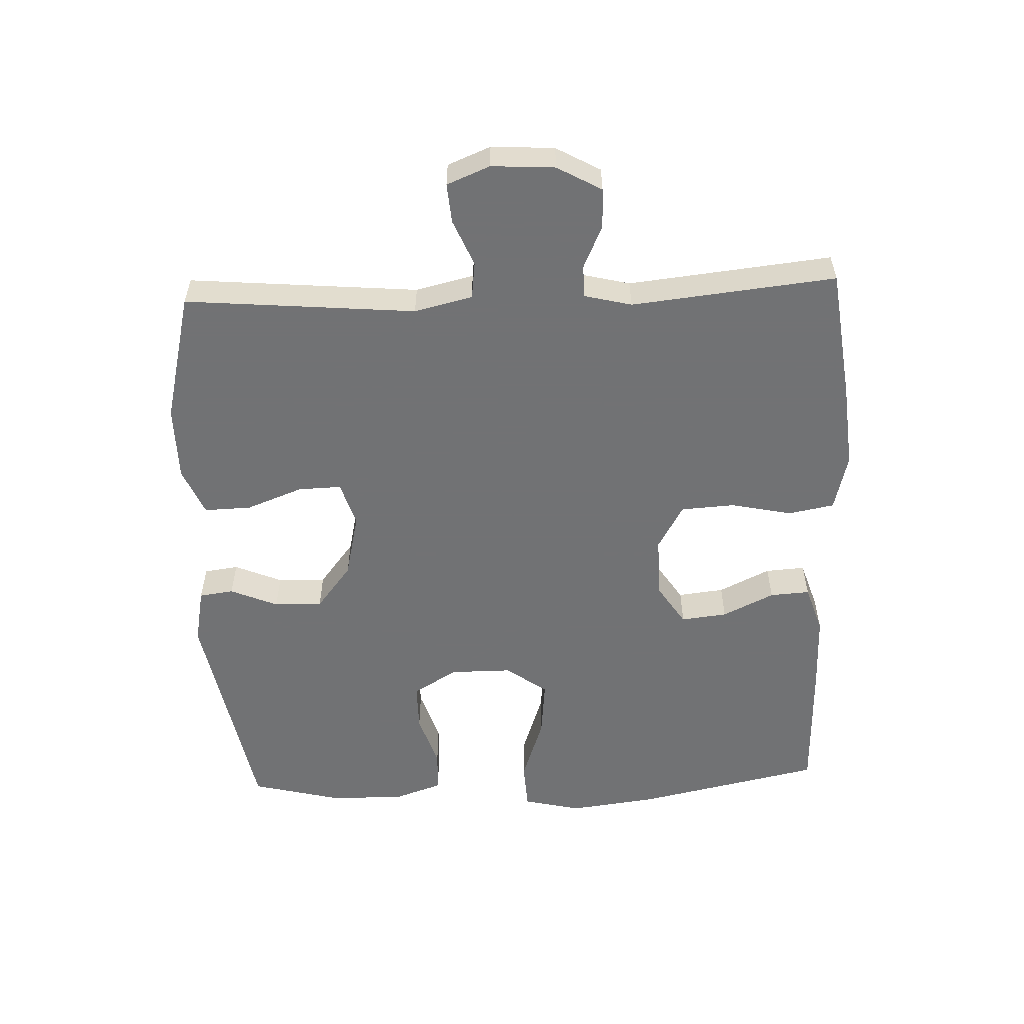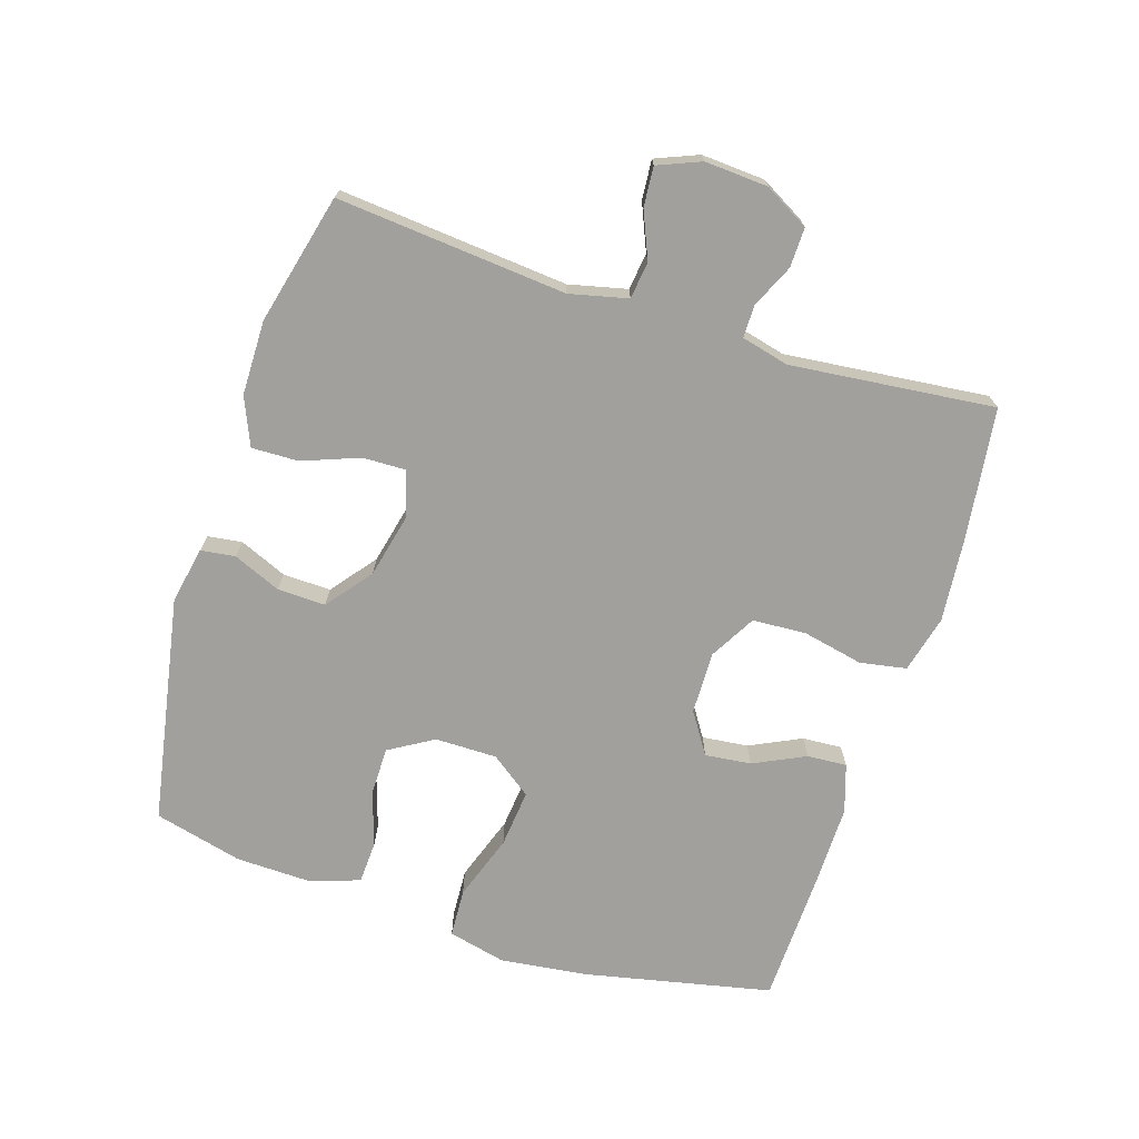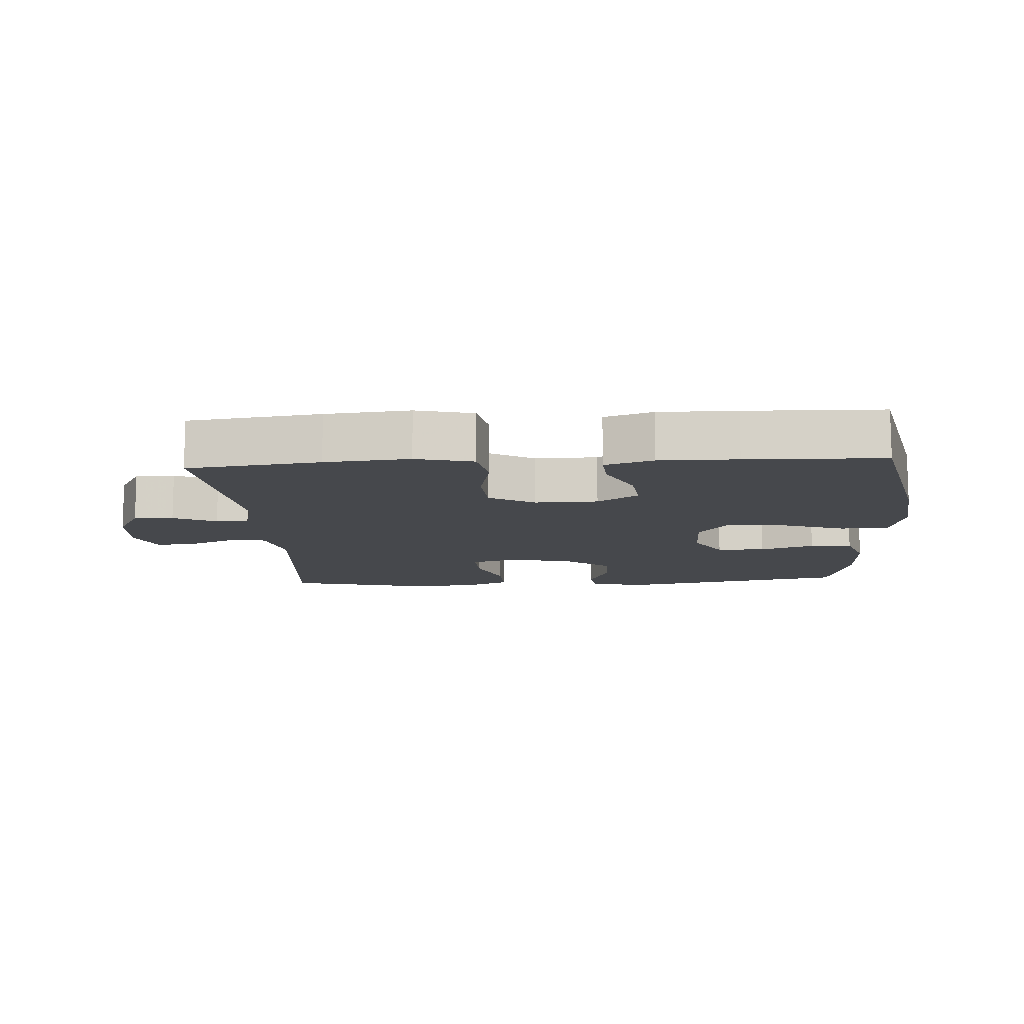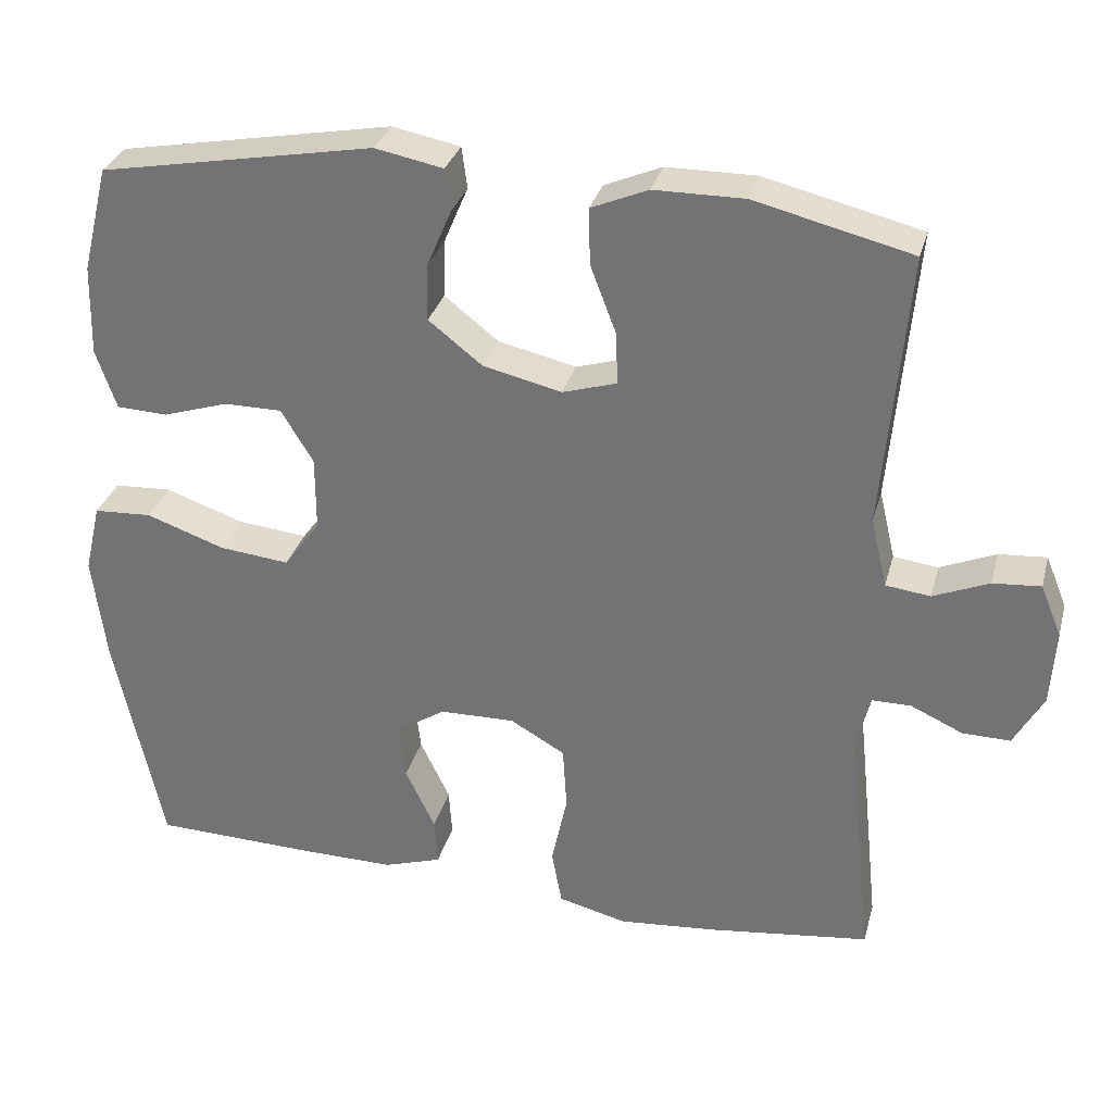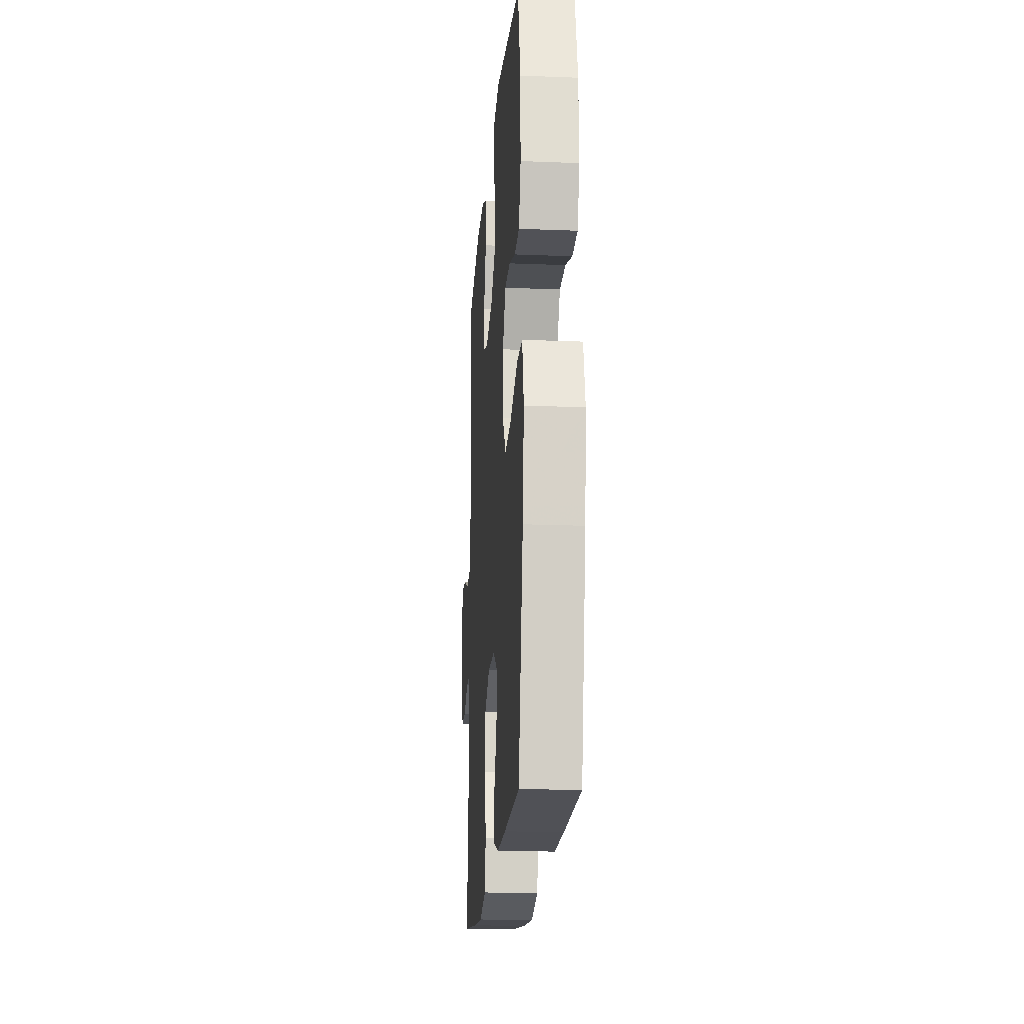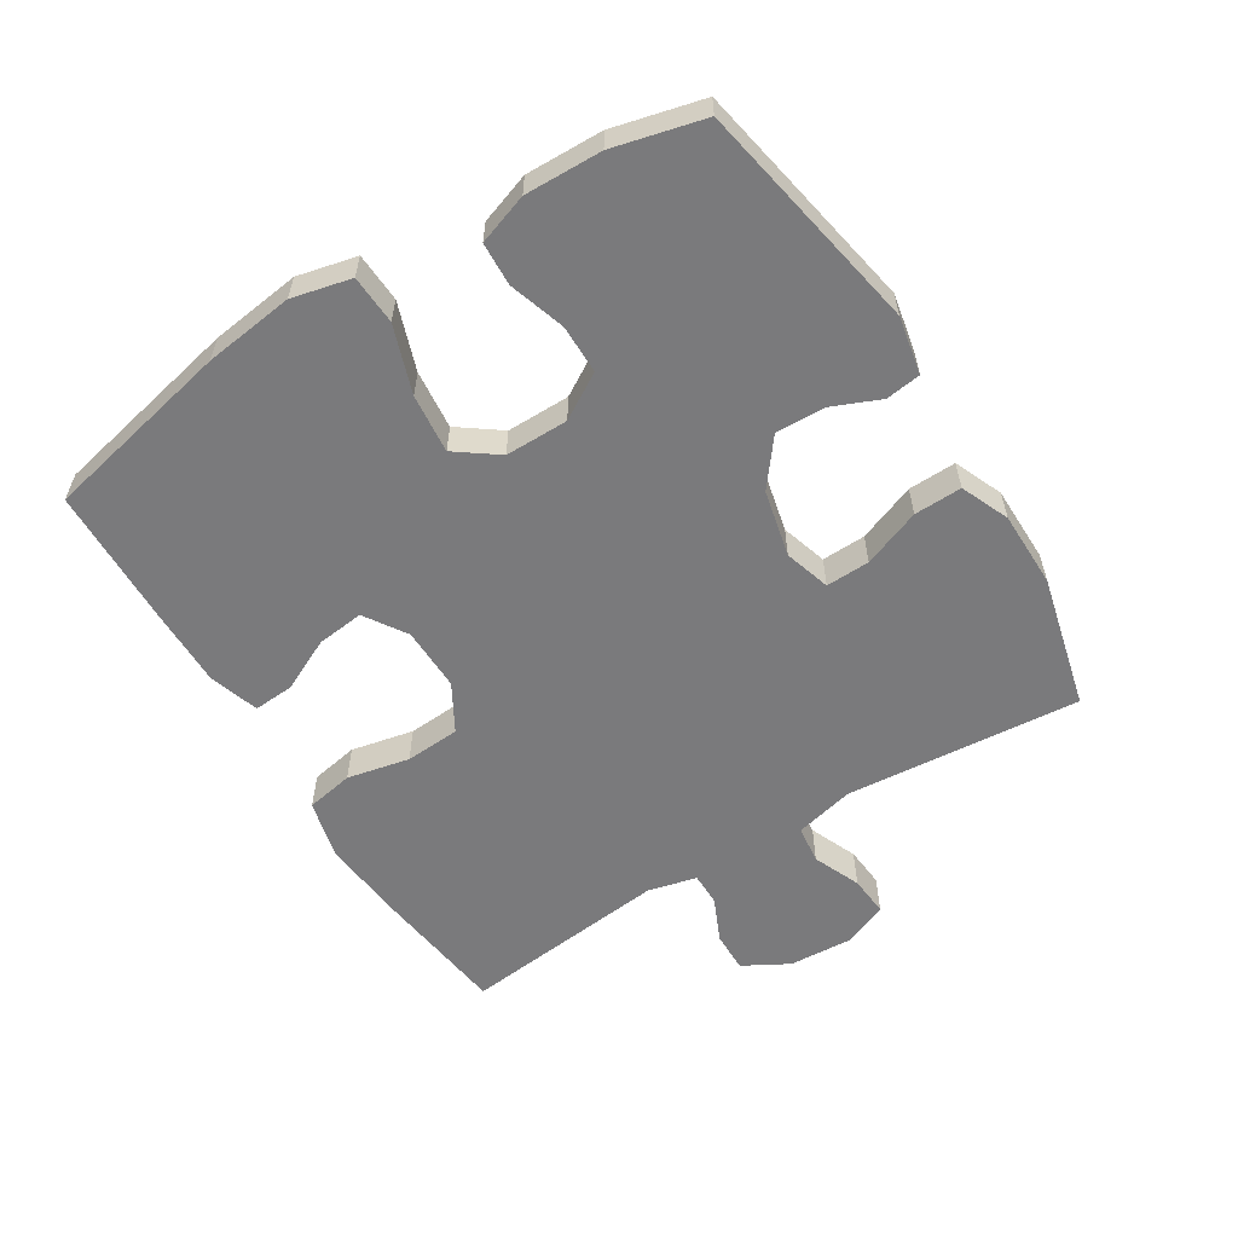
<metadata>
{"format":"obj","ext":"obj","renderer":"f3d","projection":"perspective","resolution":1024,"background":"white","views":[{"elev":-55.6,"azim":92.3,"up":"+Y"},{"elev":-71.6,"azim":72.3,"up":"+Y"},{"elev":-11.5,"azim":-176.3,"up":"+Y"},{"elev":31.3,"azim":14.6,"up":"+Z"},{"elev":-18.8,"azim":-94.3,"up":"+Z"},{"elev":-58.2,"azim":-58.1,"up":"+Y"}]}
</metadata>
<code>
v -0.5 0.07 -0.5
v -0.561 0.07 -0.214
v -0.578 0.07 -0.079
v -0.557 0.07 0.01
v -0.483 0.07 0.014
v -0.382 0.07 -0.021
v -0.293 0.07 -0.03
v -0.247 0.07 0.033
v -0.247 0.07 0.128
v -0.288 0.07 0.196
v -0.362 0.07 0.196
v -0.446 0.07 0.169
v -0.511 0.07 0.172
v -0.537 0.07 0.248
v -0.534 0.07 0.364
v -0.5 0.07 0.5
v -0.15 0.07 0.565
v -0.063 0.07 0.548
v -0.056 0.07 0.495
v -0.087 0.07 0.422
v -0.089 0.07 0.348
v -0.02 0.07 0.294
v 0.08 0.07 0.271
v 0.149 0.07 0.292
v 0.147 0.07 0.358
v 0.114 0.07 0.445
v 0.112 0.07 0.517
v 0.185 0.07 0.548
v 0.3 0.07 0.549
v 0.5 0.07 0.5
v 0.469 0.07 0.147
v 0.49 0.07 0.058
v 0.547 0.07 0.051
v 0.618 0.07 0.081
v 0.679 0.07 0.086
v 0.706 0.07 0.02
v 0.7 0.07 -0.077
v 0.662 0.07 -0.145
v 0.601 0.07 -0.144
v 0.535 0.07 -0.114
v 0.485 0.07 -0.114
v 0.467 0.07 -0.187
v 0.5 0.07 -0.5
v 0.297 0.07 -0.526
v 0.168 0.07 -0.538
v 0.08 0.07 -0.516
v 0.067 0.07 -0.445
v 0.087 0.07 -0.351
v 0.082 0.07 -0.269
v 0.012 0.07 -0.229
v -0.084 0.07 -0.231
v -0.147 0.07 -0.272
v -0.139 0.07 -0.343
v -0.101 0.07 -0.422
v -0.097 0.07 -0.483
v -0.171 0.07 -0.507
v -0.29 0.07 -0.506
v -0.5 0 -0.5
v -0.561 0 -0.214
v -0.578 0 -0.079
v -0.557 0 0.01
v -0.483 0 0.014
v -0.382 0 -0.021
v -0.293 0 -0.03
v -0.247 0 0.033
v -0.247 0 0.128
v -0.288 0 0.196
v -0.362 0 0.196
v -0.446 0 0.169
v -0.511 0 0.172
v -0.537 0 0.248
v -0.534 0 0.364
v -0.5 0 0.5
v -0.15 0 0.565
v -0.063 0 0.548
v -0.056 0 0.495
v -0.087 0 0.422
v -0.089 0 0.348
v -0.02 0 0.294
v 0.08 0 0.271
v 0.149 0 0.292
v 0.147 0 0.358
v 0.114 0 0.445
v 0.112 0 0.517
v 0.185 0 0.548
v 0.3 0 0.549
v 0.5 0 0.5
v 0.469 0 0.147
v 0.49 0 0.058
v 0.547 0 0.051
v 0.618 0 0.081
v 0.679 0 0.086
v 0.706 0 0.02
v 0.7 0 -0.077
v 0.662 0 -0.145
v 0.601 0 -0.144
v 0.535 0 -0.114
v 0.485 0 -0.114
v 0.467 0 -0.187
v 0.5 0 -0.5
v 0.297 0 -0.526
v 0.168 0 -0.538
v 0.08 0 -0.516
v 0.067 0 -0.445
v 0.087 0 -0.351
v 0.082 0 -0.269
v 0.012 0 -0.229
v -0.084 0 -0.231
v -0.147 0 -0.272
v -0.139 0 -0.343
v -0.101 0 -0.422
v -0.097 0 -0.483
v -0.171 0 -0.507
v -0.29 0 -0.506
f 4 5 6
f 3 4 6
f 2 3 6
f 1 2 6
f 57 1 6
f 56 57 6
f 55 56 6
f 54 55 6
f 53 54 6
f 52 53 6 7
f 51 52 7 8
f 50 51 8 9
f 49 50 9 10
f 46 47 48
f 45 46 48
f 44 45 48
f 43 44 48
f 42 43 48
f 41 42 48 49
f 38 39 40
f 37 38 40
f 36 37 40
f 35 36 40
f 34 35 40
f 33 34 40
f 32 33 40 41
f 41 49 10
f 32 41 10
f 31 32 10
f 29 30 31
f 28 29 31
f 27 28 31
f 26 27 31
f 25 26 31
f 18 19 20
f 17 18 20
f 16 17 20
f 15 16 20
f 14 15 20
f 13 14 20
f 12 13 20
f 11 12 20
f 10 11 20 21
f 24 25 31
f 23 24 31
f 22 23 31 10
f 10 21 22
f 63 62 61
f 63 61 60
f 63 60 59
f 63 59 58
f 63 58 114
f 63 114 113
f 63 113 112
f 63 112 111
f 63 111 110
f 64 63 110 109
f 65 64 109 108
f 66 65 108 107
f 67 66 107 106
f 105 104 103
f 105 103 102
f 105 102 101
f 105 101 100
f 105 100 99
f 106 105 99 98
f 97 96 95
f 97 95 94
f 97 94 93
f 97 93 92
f 97 92 91
f 97 91 90
f 98 97 90 89
f 67 106 98
f 67 98 89
f 67 89 88
f 88 87 86
f 88 86 85
f 88 85 84
f 88 84 83
f 88 83 82
f 77 76 75
f 77 75 74
f 77 74 73
f 77 73 72
f 77 72 71
f 77 71 70
f 77 70 69
f 77 69 68
f 78 77 68 67
f 88 82 81
f 88 81 80
f 67 88 80 79
f 79 78 67
f 1 58 59 2
f 2 59 60 3
f 3 60 61 4
f 4 61 62 5
f 5 62 63 6
f 6 63 64 7
f 7 64 65 8
f 8 65 66 9
f 9 66 67 10
f 10 67 68 11
f 11 68 69 12
f 12 69 70 13
f 13 70 71 14
f 14 71 72 15
f 15 72 73 16
f 16 73 74 17
f 17 74 75 18
f 18 75 76 19
f 19 76 77 20
f 20 77 78 21
f 21 78 79 22
f 22 79 80 23
f 23 80 81 24
f 24 81 82 25
f 25 82 83 26
f 26 83 84 27
f 27 84 85 28
f 28 85 86 29
f 29 86 87 30
f 30 87 88 31
f 31 88 89 32
f 32 89 90 33
f 33 90 91 34
f 34 91 92 35
f 35 92 93 36
f 36 93 94 37
f 37 94 95 38
f 38 95 96 39
f 39 96 97 40
f 40 97 98 41
f 41 98 99 42
f 42 99 100 43
f 43 100 101 44
f 44 101 102 45
f 45 102 103 46
f 46 103 104 47
f 47 104 105 48
f 48 105 106 49
f 49 106 107 50
f 50 107 108 51
f 51 108 109 52
f 52 109 110 53
f 53 110 111 54
f 54 111 112 55
f 55 112 113 56
f 56 113 114 57
f 57 114 58 1

</code>
